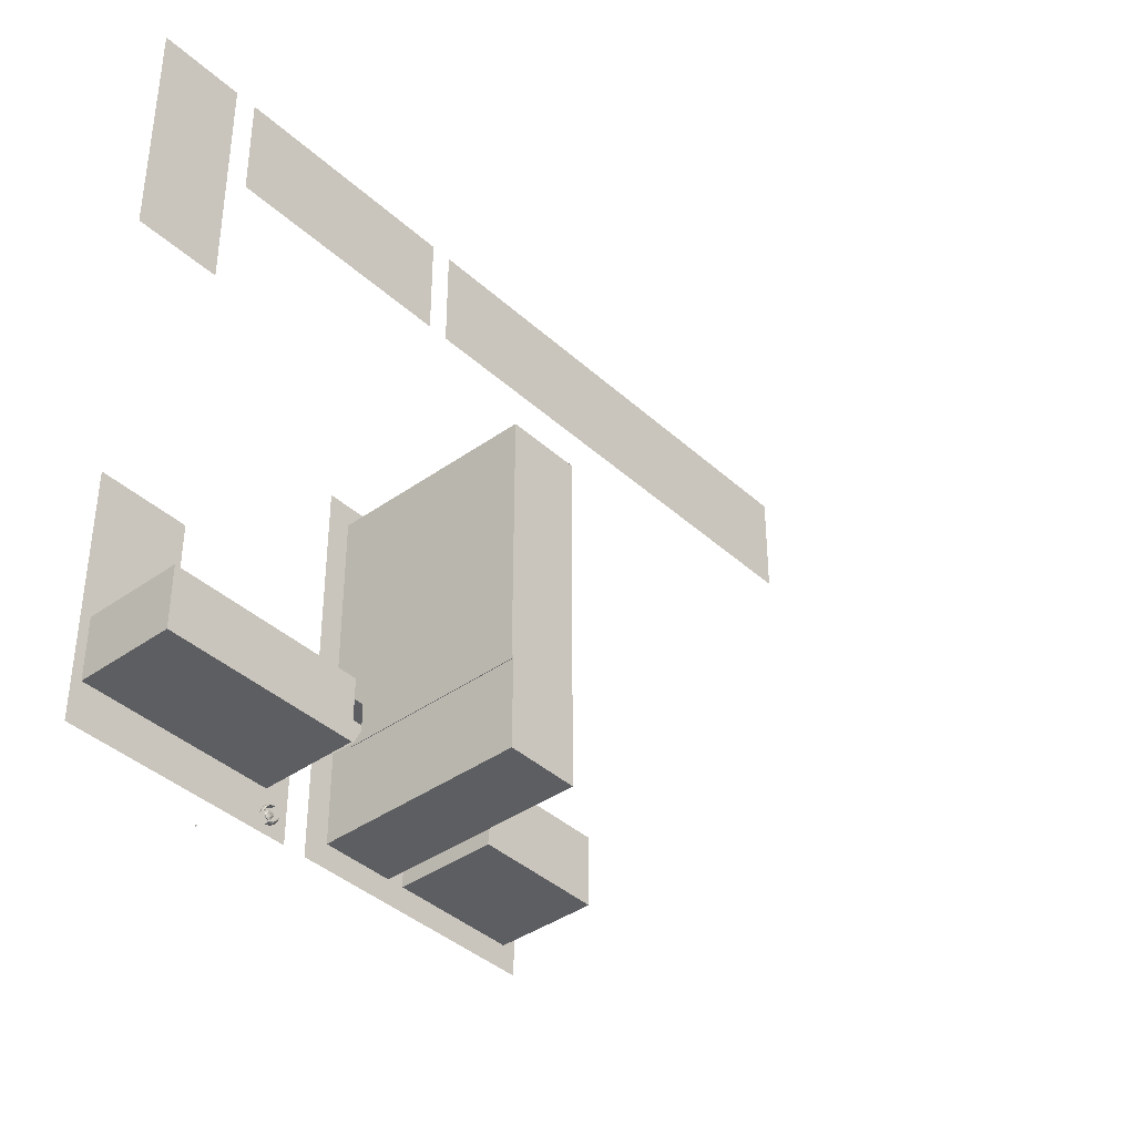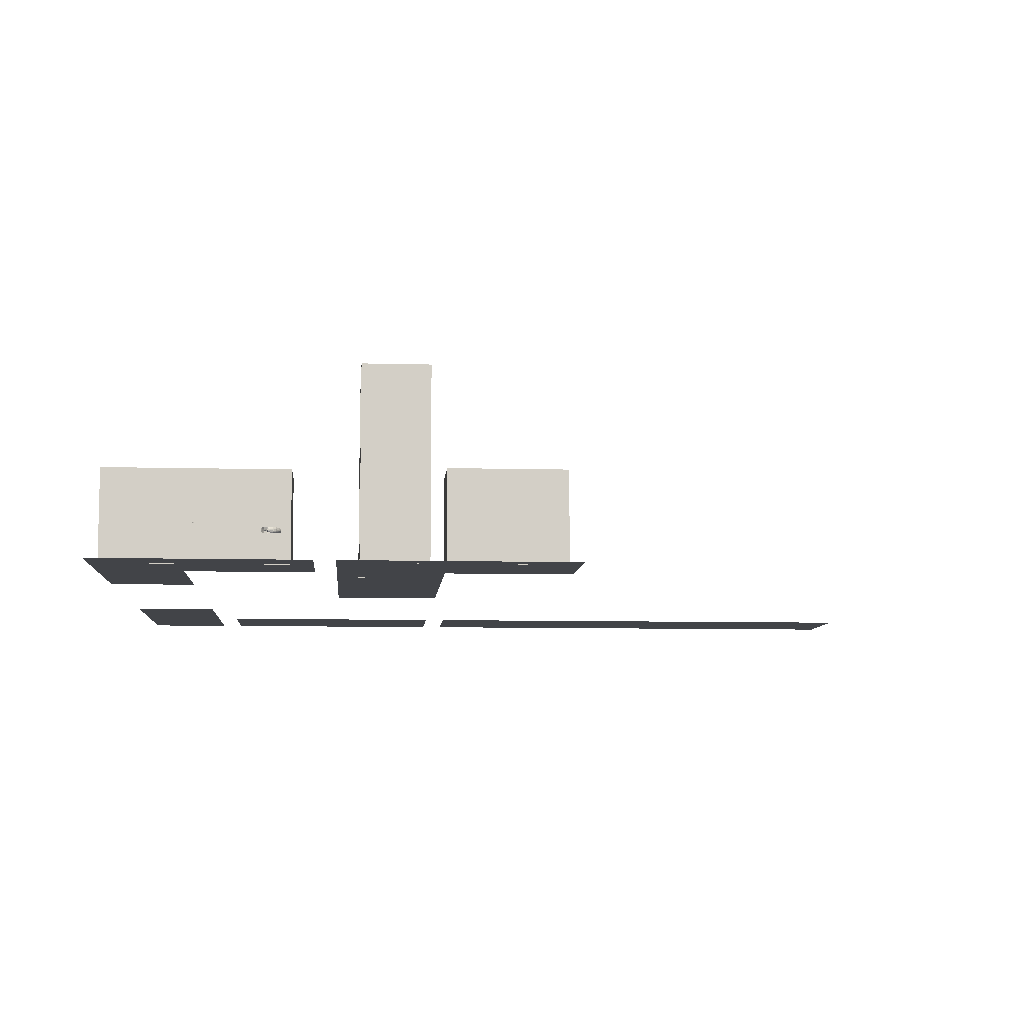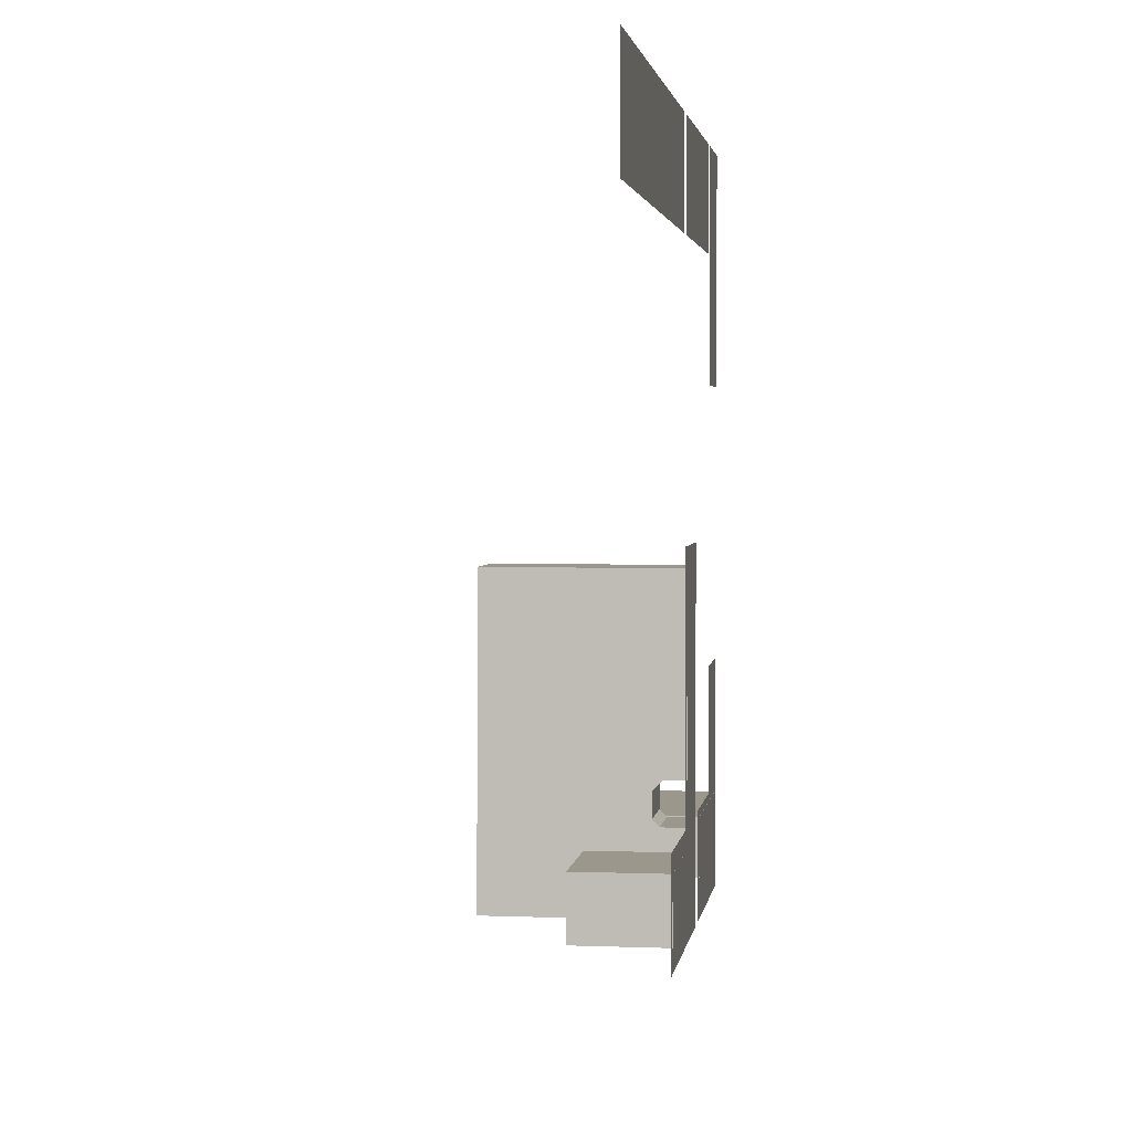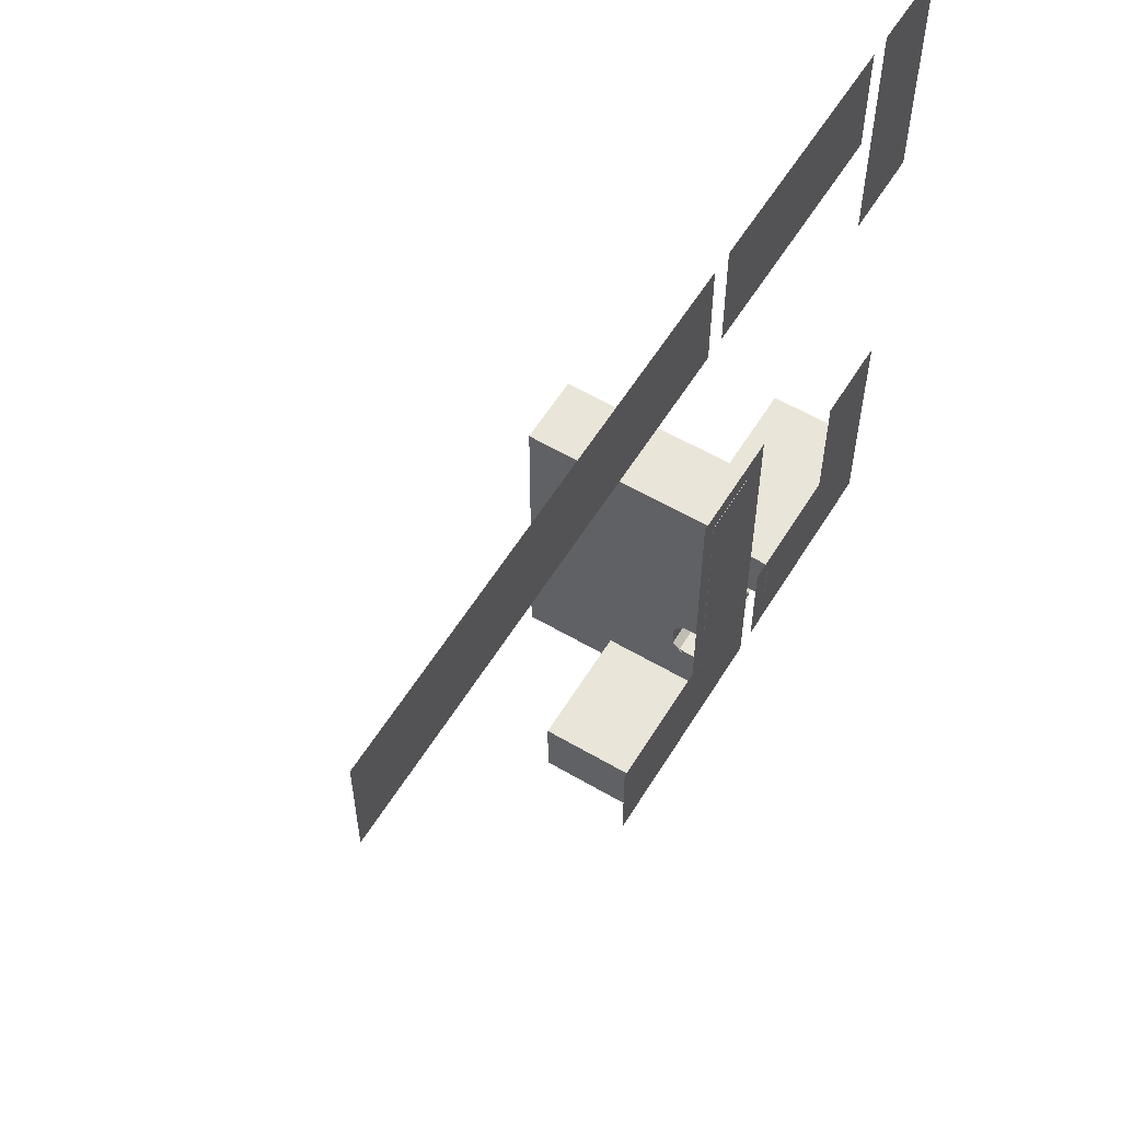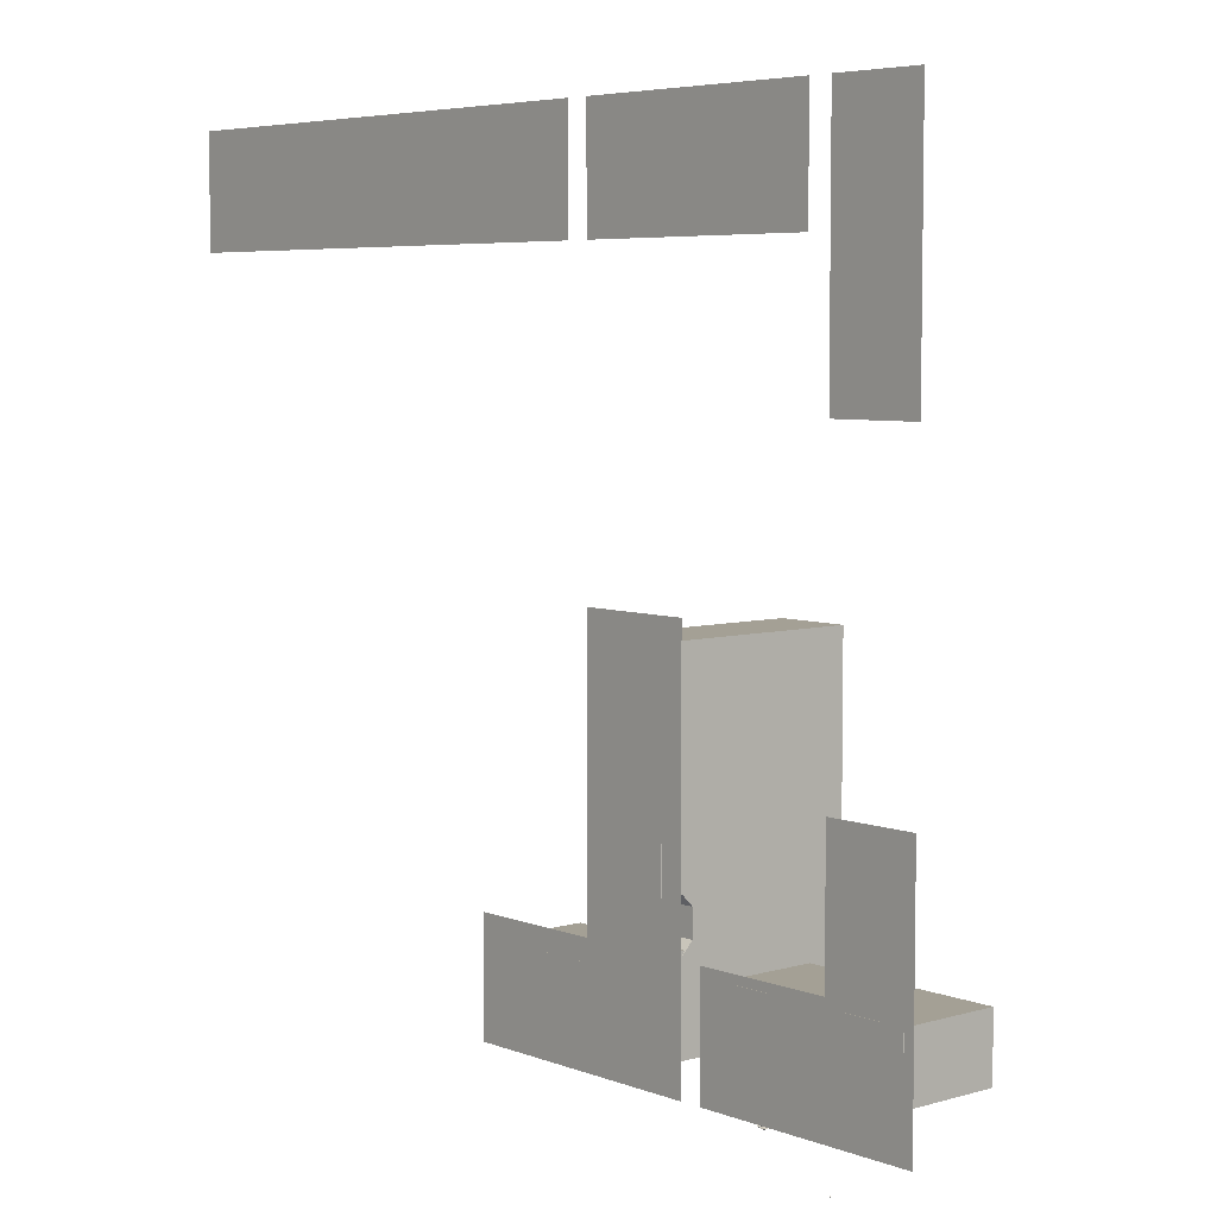
<metadata>
{"format":"obj","ext":"obj","renderer":"f3d","projection":"perspective","resolution":1024,"background":"white","views":[{"elev":-39.3,"azim":-48.4,"up":"+Y"},{"elev":-8.0,"azim":-4.4,"up":"+Z"},{"elev":2.7,"azim":97.8,"up":"+Y"},{"elev":57.9,"azim":121.3,"up":"+Y"},{"elev":5.7,"azim":-131.1,"up":"+Y"}]}
</metadata>
<code>
o CameraBox
v -97.89 -133.7 5.09
v -98.05 -133.8 5.098
v -97.89 -133.7 5.29
v -98.05 -133.8 5.298
v -97.77 -133.9 5.097
v -97.93 -134 5.105
v -97.77 -133.9 5.297
v -97.93 -134 5.305
f 2 3 1
f 8 5 7
f 6 1 5
f 4 6 8
f 2 4 3
f 8 6 5
f 6 2 1
f 4 2 6
f 4 7 3
f 4 8 7
f 7 1 3
f 7 5 1
o _L_pohja
v -74.22 -58.59 0.1289
v -54.69 -58.59 0.1289
v -54.69 -105.5 0.1289
v -31.25 -105.5 0.1289
v -31.25 -125 0.1289
v -74.22 -125 0.1289
f 13 11 14
f 9 11 10
f 13 12 11
f 9 14 11
o _laatta01
v -97.66 -7.812 0.1289
v -97.66 11.72 0.1289
v -54.69 11.72 0.1289
v -54.69 -7.812 0.1289
v -50.78 11.72 0.1289
v 39.06 11.72 0.1289
v 39.06 -7.812 0.1289
v -50.78 -7.812 0.1289
v -101.6 11.72 0.1289
v -101.6 -31.25 0.1289
v -117.2 -31.25 0.1289
v -117.2 11.72 0.1289
v -117.2 -82.03 0.1289
v -101.6 -82.03 0.1289
v -101.6 -105.5 0.1289
v -78.12 -105.5 0.1289
v -78.12 -125 0.1289
v -117.2 -125 0.1289
f 18 16 15
f 22 20 19
f 26 24 23
f 31 29 32
f 27 29 28
f 18 17 16
f 22 21 20
f 26 25 24
f 31 30 29
f 27 32 29
o fcirto01
v -95.59 -117.9 11.67
v -95.59 -117.9 9.719
v -97.55 -117.9 9.719
v -97.55 -117.9 11.67
v -95.59 -117.9 7.766
v -95.59 -117.9 5.812
v -97.55 -117.9 5.812
v -97.55 -117.9 7.766
v -95.59 -117.9 3.859
v -95.59 -117.9 1.906
v -97.55 -117.9 1.906
v -97.55 -117.9 3.859
v -99.5 -117.9 7.766
v -99.5 -117.9 5.812
v -101.5 -117.9 5.812
v -101.5 -117.9 7.766
v -99.5 -117.9 3.859
v -99.5 -117.9 1.906
v -101.5 -117.9 1.906
v -101.5 -117.9 3.859
v -99.5 -117.9 11.67
v -99.5 -117.9 9.719
v -101.5 -117.9 9.719
v -101.5 -117.9 11.67
v -87.52 -117.9 11.67
v -87.52 -117.9 9.719
v -89.47 -117.9 9.719
v -89.47 -117.9 11.67
v -87.52 -117.9 7.766
v -87.52 -117.9 5.812
v -89.47 -117.9 5.812
v -89.47 -117.9 7.766
v -87.52 -117.9 3.859
v -87.52 -117.9 1.906
v -89.47 -117.9 1.906
v -89.47 -117.9 3.859
v -91.43 -117.9 7.766
v -91.43 -117.9 5.812
v -93.38 -117.9 5.812
v -93.38 -117.9 7.766
v -91.43 -117.9 3.859
v -91.43 -117.9 1.906
v -93.38 -117.9 1.906
v -93.38 -117.9 3.859
v -91.43 -117.9 11.67
v -91.43 -117.9 9.719
v -93.38 -117.9 9.719
v -93.38 -117.9 11.67
f 36 34 33
f 40 38 37
f 44 42 41
f 48 46 45
f 52 50 49
f 56 54 53
f 60 58 57
f 64 62 61
f 68 66 65
f 72 70 69
f 76 74 73
f 80 78 77
f 36 35 34
f 40 39 38
f 44 43 42
f 48 47 46
f 52 51 50
f 56 55 54
f 60 59 58
f 64 63 62
f 68 67 66
f 72 71 70
f 76 75 74
f 80 79 78
o s01
v -83.7 -125.5 4.695
v -83.66 -125.5 4.79
v -83.63 -125.5 4.936
v -83.63 -125.5 5.085
v -83.66 -125.5 5.242
v -83.71 -125.4 5.347
v -83.68 -125.5 5.092
v -83.67 -125.5 4.943
v -84.01 -125.9 4.601
v -83.92 -126 4.713
v -83.87 -126.1 4.895
v -83.87 -126.1 5.083
v -83.94 -126 5.279
v -84.02 -125.9 5.41
v -83.96 -126 5.093
v -83.96 -126 4.905
v -84.52 -126.6 4.438
v -84.43 -126.7 4.597
v -84.37 -126.8 4.837
v -84.38 -126.8 5.089
v -84.44 -126.7 5.347
v -84.54 -126.6 5.522
v -84.47 -126.7 5.099
v -84.46 -126.7 4.847
v -84.98 -127 4.433
v -84.89 -127.1 4.588
v -84.83 -127.2 4.833
v -84.84 -127.2 5.084
v -84.91 -127.1 5.338
v -85 -127 5.517
v -84.93 -127.1 5.094
v -84.93 -127.1 4.843
v -85.52 -127.2 4.512
v -85.44 -127.3 4.647
v -85.39 -127.3 4.86
v -85.39 -127.3 5.08
v -85.45 -127.3 5.303
v -85.54 -127.2 5.459
v -85.48 -127.2 5.086
v -85.47 -127.2 4.87
v -85.85 -127.3 4.557
v -85.81 -127.3 4.687
v -85.78 -127.4 4.884
v -85.79 -127.3 5.081
v -85.82 -127.3 5.284
v -85.87 -127.3 5.425
v -85.83 -127.3 5.088
v -85.83 -127.3 4.887
v -85.89 -126.6 4.948
v -85.98 -126.5 4.899
v -86.17 -126.3 4.919
v -86.27 -126.2 4.987
v -86.27 -126.2 5.101
v -86.18 -126.3 5.146
v -85.99 -126.5 5.126
v -85.9 -126.6 5.058
v -85.43 -126.7 4.866
v -85.64 -126.5 4.776
v -86.08 -126 4.822
v -86.3 -125.7 4.959
v -86.31 -125.7 5.187
v -86.09 -125.9 5.278
v -85.65 -126.5 5.228
v -85.43 -126.7 5.09
v -85.11 -126.5 4.867
v -85.32 -126.2 4.78
v -85.76 -125.7 4.827
v -85.98 -125.4 4.964
v -85.98 -125.4 5.192
v -85.77 -125.7 5.282
v -85.33 -126.2 5.232
v -85.11 -126.5 5.095
v -84.54 -125.6 4.951
v -84.67 -125.5 4.914
v -84.92 -125.2 4.94
v -85.04 -125 5.008
v -84.92 -125.2 5.054
v -84.67 -125.5 5.027
v -84.75 -124.2 4.808
v -84.79 -124.2 4.913
v -84.83 -124.1 5.069
v -84.83 -124.1 5.219
v -84.81 -124.2 5.365
v -84.76 -124.2 5.46
v -84.79 -124.2 5.212
v -84.78 -124.2 5.062
v -85.22 -124.4 4.731
v -85.32 -124.3 4.866
v -85.38 -124.3 5.062
v -85.38 -124.3 5.246
v -85.33 -124.3 5.428
v -85.24 -124.4 5.544
v -85.29 -124.4 5.24
v -85.29 -124.4 5.052
v -86.02 -124.8 4.605
v -86.12 -124.7 4.78
v -86.18 -124.6 5.038
v -86.19 -124.6 5.285
v -86.13 -124.7 5.53
v -86.04 -124.8 5.685
v -86.1 -124.7 5.275
v -86.09 -124.7 5.028
v -86.49 -125.2 4.6
v -86.58 -125.1 4.775
v -86.65 -125 5.033
v -86.65 -125 5.28
v -86.6 -125.1 5.525
v -86.51 -125.2 5.68
v -86.56 -125.1 5.27
v -86.56 -125.1 5.023
v -86.74 -125.7 4.645
v -86.83 -125.6 4.801
v -86.89 -125.5 5.023
v -86.9 -125.5 5.243
v -86.85 -125.6 5.457
v -86.76 -125.7 5.592
v -86.81 -125.6 5.233
v -86.81 -125.6 5.013
v -86.9 -126 4.674
v -86.94 -126 4.81
v -86.98 -125.9 5.014
v -86.98 -125.9 5.214
v -86.96 -126 5.411
v -86.91 -126 5.538
v -86.94 -126 5.207
v -86.93 -126 5.007
v -85.15 -126.5 4.969
v -85.19 -126.5 4.938
v -85.39 -126.7 4.906
v -85.41 -126.7 4.965
v -85.4 -126.7 4.996
v -85.19 -126.5 5.001
v -84.72 -126.9 4.992
v -84.78 -126.9 4.929
v -85.03 -127.1 4.866
v -85.06 -127.1 4.987
v -85.04 -127.1 5.05
v -84.78 -126.9 5.055
v -86.02 -125.5 5.066
v -86.07 -125.5 5.034
v -86.27 -125.7 5.003
v -86.29 -125.7 5.062
v -86.27 -125.7 5.093
v -86.07 -125.5 5.093
v -86.31 -125 5.165
v -86.36 -125 5.106
v -86.62 -125.2 5.039
v -86.65 -125.3 5.161
v -86.62 -125.2 5.224
v -86.37 -125 5.228
f 88 84 82
f 82 90 89
f 83 91 90
f 93 92 84
f 94 93 85
f 87 95 94
f 88 96 95
f 81 89 96
f 90 98 97
f 91 99 98
f 101 100 92
f 102 101 93
f 103 102 94
f 96 104 103
f 89 97 104
f 98 106 105
f 107 106 98
f 109 108 100
f 102 110 109
f 111 110 102
f 112 111 103
f 105 112 104
f 114 113 105
f 115 114 106
f 109 117 116
f 110 118 117
f 119 118 110
f 120 119 111
f 113 120 112
f 122 121 113
f 123 122 114
f 117 125 124
f 118 126 125
f 127 126 118
f 128 127 119
f 121 128 120
f 125 128 123
f 142 141 133
f 136 144 143
f 142 150 149
f 152 151 143
f 150 157 156
f 153 158 151
f 163 166 161
f 160 159 167
f 161 160 168
f 162 170 171
f 163 171 172
f 164 172 173
f 165 173 174
f 166 174 167
f 168 167 175
f 169 168 176
f 170 178 179
f 171 179 180
f 172 180 181
f 173 181 182
f 167 174 182
f 175 183 184
f 177 176 184
f 179 178 186
f 179 187 188
f 180 188 189
f 181 189 190
f 175 182 190
f 183 191 192
f 184 192 193
f 187 186 194
f 188 187 195
f 189 188 196
f 190 189 197
f 183 190 198
f 191 199 200
f 192 200 201
f 195 194 202
f 196 195 203
f 197 196 204
f 198 197 205
f 191 198 206
f 206 202 200
f 207 209 211
f 207 213 214
f 208 214 215
f 209 215 216
f 210 216 217
f 212 211 217
f 207 212 218
f 219 223 221
f 226 225 219
f 227 226 220
f 222 228 227
f 223 229 228
f 224 230 229
f 225 230 224
f 84 86 85
f 84 87 86
f 82 84 83
f 88 82 81
f 84 88 87
f 82 89 81
f 83 90 82
f 93 84 85
f 94 85 86
f 87 94 86
f 88 95 87
f 81 96 88
f 90 97 89
f 91 98 90
f 101 92 93
f 102 93 94
f 103 94 95
f 96 103 95
f 89 104 96
f 98 105 97
f 107 98 99
f 109 100 101
f 102 109 101
f 111 102 103
f 112 103 104
f 105 104 97
f 114 105 106
f 115 106 107
f 109 116 108
f 110 117 109
f 119 110 111
f 120 111 112
f 113 112 105
f 122 113 114
f 123 114 115
f 117 124 116
f 118 125 117
f 127 118 119
f 128 119 120
f 121 120 113
f 127 125 126
f 125 123 124
f 123 121 122
f 128 125 127
f 123 128 121
f 142 133 134
f 136 143 135
f 142 149 141
f 152 143 144
f 150 156 149
f 153 151 152
f 165 163 164
f 163 161 162
f 161 159 160
f 166 163 165
f 161 166 159
f 160 167 168
f 161 168 169
f 162 171 163
f 163 172 164
f 164 173 165
f 165 174 166
f 166 167 159
f 168 175 176
f 169 176 177
f 170 179 171
f 171 180 172
f 172 181 173
f 173 182 174
f 167 182 175
f 175 184 176
f 177 184 185
f 179 186 187
f 179 188 180
f 180 189 181
f 181 190 182
f 175 190 183
f 183 192 184
f 184 193 185
f 187 194 195
f 188 195 196
f 189 196 197
f 190 197 198
f 183 198 191
f 191 200 192
f 192 201 193
f 195 202 203
f 196 203 204
f 197 204 205
f 198 205 206
f 191 206 199
f 202 204 203
f 202 205 204
f 200 202 201
f 206 200 199
f 202 206 205
f 209 207 208
f 207 211 212
f 211 209 210
f 207 214 208
f 208 215 209
f 209 216 210
f 210 217 211
f 212 217 218
f 207 218 213
f 223 219 224
f 219 221 220
f 221 223 222
f 226 219 220
f 227 220 221
f 222 227 221
f 223 228 222
f 224 229 223
f 225 224 219
f 92 91 83
f 100 99 91
f 100 108 107
f 108 116 115
f 116 124 123
f 162 161 169
f 170 169 177
f 177 185 186
f 185 193 194
f 193 201 202
f 92 83 84
f 100 91 92
f 100 107 99
f 108 115 107
f 116 123 115
f 162 169 170
f 170 177 178
f 177 186 178
f 185 194 186
f 193 202 194
f 130 134 132
f 134 136 135
f 136 130 129
f 130 132 131
f 132 134 133
f 134 130 136
f 138 137 129
f 139 138 130
f 132 140 139
f 133 141 140
f 143 142 134
f 129 137 144
f 138 146 145
f 139 147 146
f 140 148 147
f 149 148 140
f 151 150 142
f 137 145 152
f 146 154 153
f 147 155 154
f 156 155 147
f 156 148 149
f 151 158 157
f 153 152 145
f 153 155 157
f 138 129 130
f 139 130 131
f 132 139 131
f 133 140 132
f 143 134 135
f 129 144 136
f 138 145 137
f 139 146 138
f 140 147 139
f 149 140 141
f 151 142 143
f 137 152 144
f 146 153 145
f 147 154 146
f 156 147 148
f 151 157 150
f 155 153 154
f 153 157 158
f 157 155 156
o sivutalo
v -55.02 -109.1 17
v -33.54 -109.1 17
v -33.54 -120.8 17
v -55.02 -120.8 17
v -55.02 -109.1 0.1133
v -33.54 -109.1 0.1133
v -33.54 -120.8 0.1133
v -55.02 -120.8 0.1133
f 234 232 231
f 232 235 231
f 233 236 232
f 234 237 233
f 231 238 234
f 238 236 237
f 234 233 232
f 232 236 235
f 233 237 236
f 234 238 237
f 231 235 238
f 238 235 236
o talojota
v -115.5 -117.6 16.95
v -82.19 -117.6 16.95
v -82.19 -106.9 16.95
v -115.5 -106.9 16.95
v -115.5 -117.6 0.08984
v -82.19 -117.6 0.08984
v -82.19 -106.9 0.08984
v -115.5 -106.9 0.08984
f 240 242 239
f 243 240 239
f 244 241 240
f 245 242 241
f 246 239 242
f 246 244 243
f 240 241 242
f 243 244 240
f 244 245 241
f 245 246 242
f 246 243 239
f 246 245 244
o tunneli
v -57.78 -105.9 35.24
v -57.78 -62.3 35.24
v -57.78 -62.3 0.08203
v -57.78 -97.46 0.08203
v -57.78 -97.46 3.988
v -57.78 -99.41 5.941
v -57.78 -104.1 5.941
v -57.78 -106 3.988
v -70.3 -105.9 35.24
v -70.3 -62.3 35.24
v -70.3 -62.3 0.08203
v -70.3 -97.46 0.08203
v -70.3 -97.46 3.988
v -70.3 -99.41 5.941
v -70.3 -104.1 5.941
v -70.3 -106 3.988
f 247 254 253
f 247 252 248
f 248 251 249
f 250 249 251
f 248 255 247
f 249 256 248
f 250 257 249
f 251 258 250
f 252 259 251
f 253 260 252
f 254 261 253
f 261 262 255
f 255 260 261
f 256 259 260
f 259 257 258
f 255 254 247
f 247 253 252
f 248 252 251
f 248 256 255
f 249 257 256
f 250 258 257
f 251 259 258
f 252 260 259
f 253 261 260
f 254 262 261
f 255 256 260
f 256 257 259
f 255 262 254
o tunneli2
v -70.2 -120.9 0.125
v -70.2 -105.4 0.125
v -70.2 -105.4 35.45
v -70.2 -120.9 35.45
v -57.88 -120.9 0.125
v -57.88 -105.4 0.125
v -57.88 -105.4 35.45
v -57.88 -120.9 35.45
f 266 264 263
f 264 267 263
f 265 268 264
f 266 269 265
f 263 270 266
f 268 270 267
f 266 265 264
f 264 268 267
f 265 269 268
f 266 270 269
f 263 267 270
f 268 269 270

</code>
